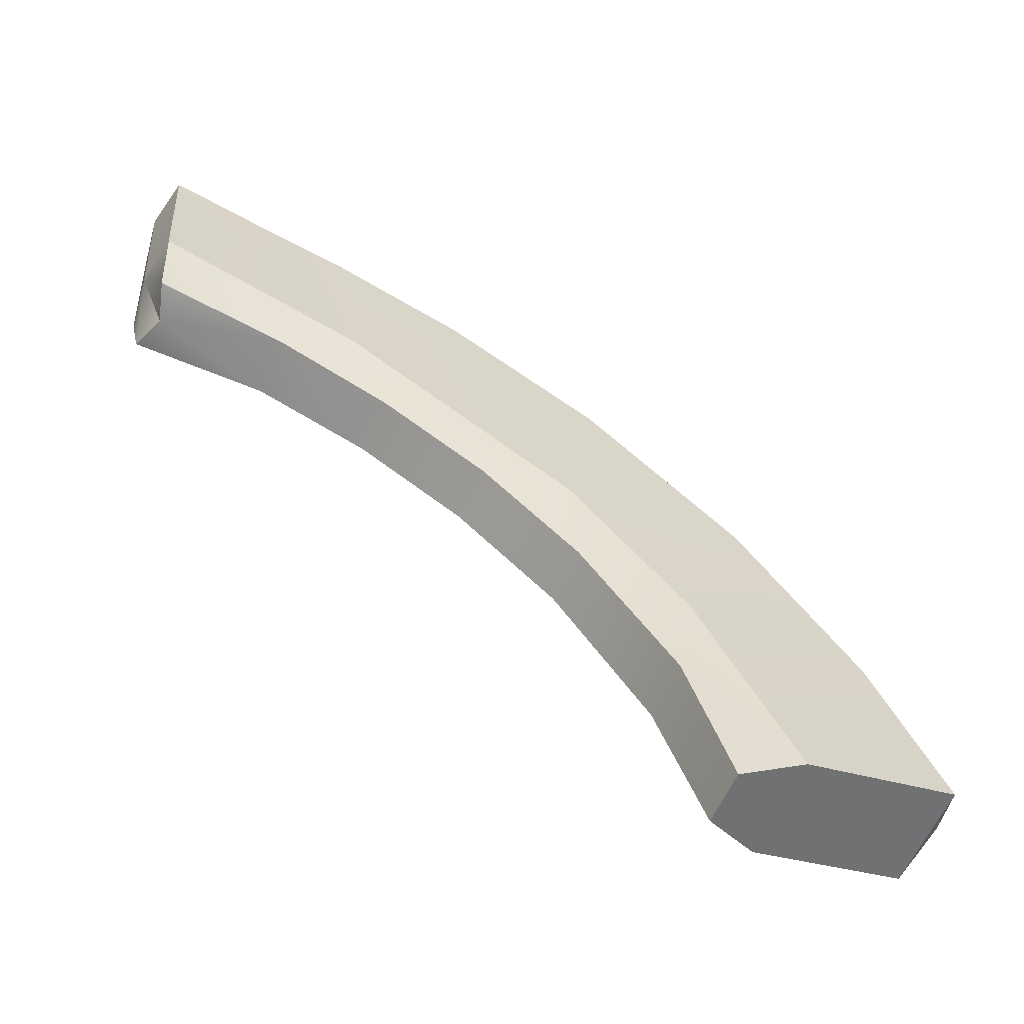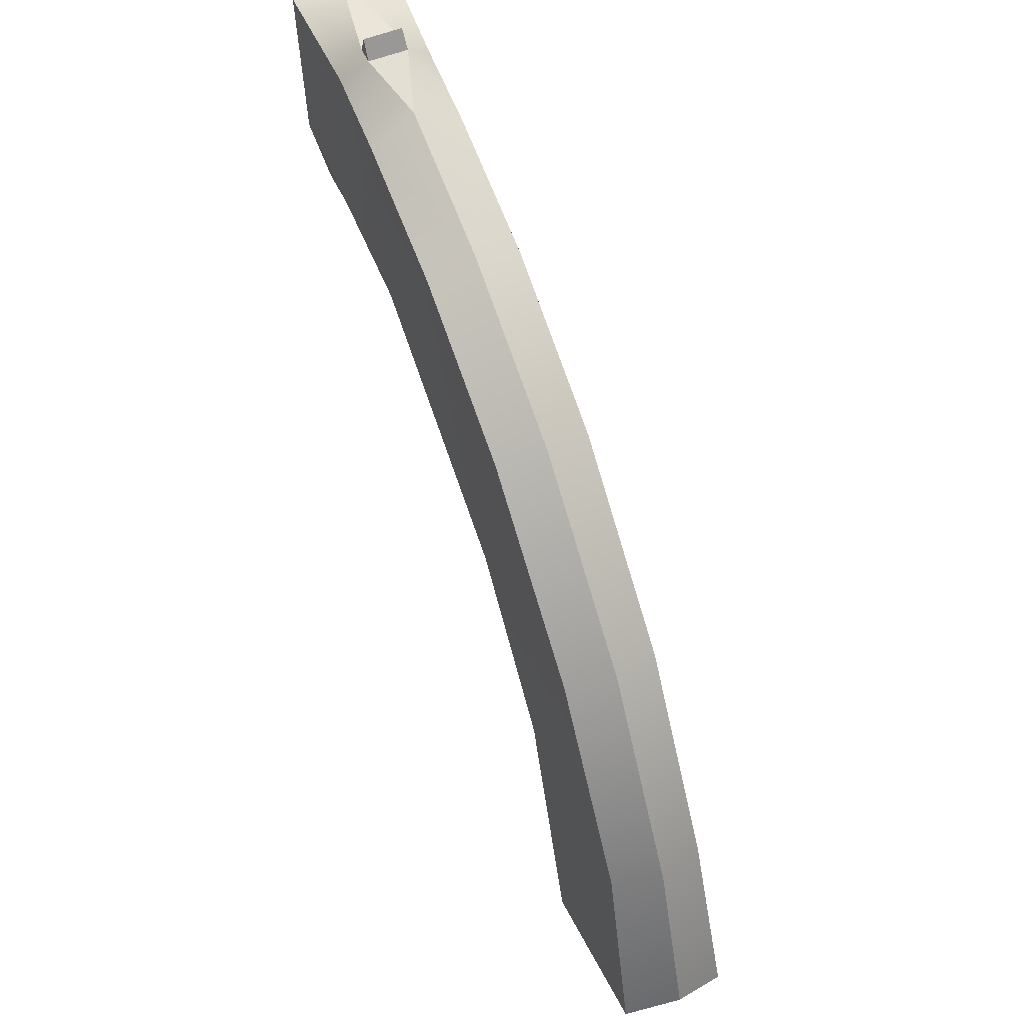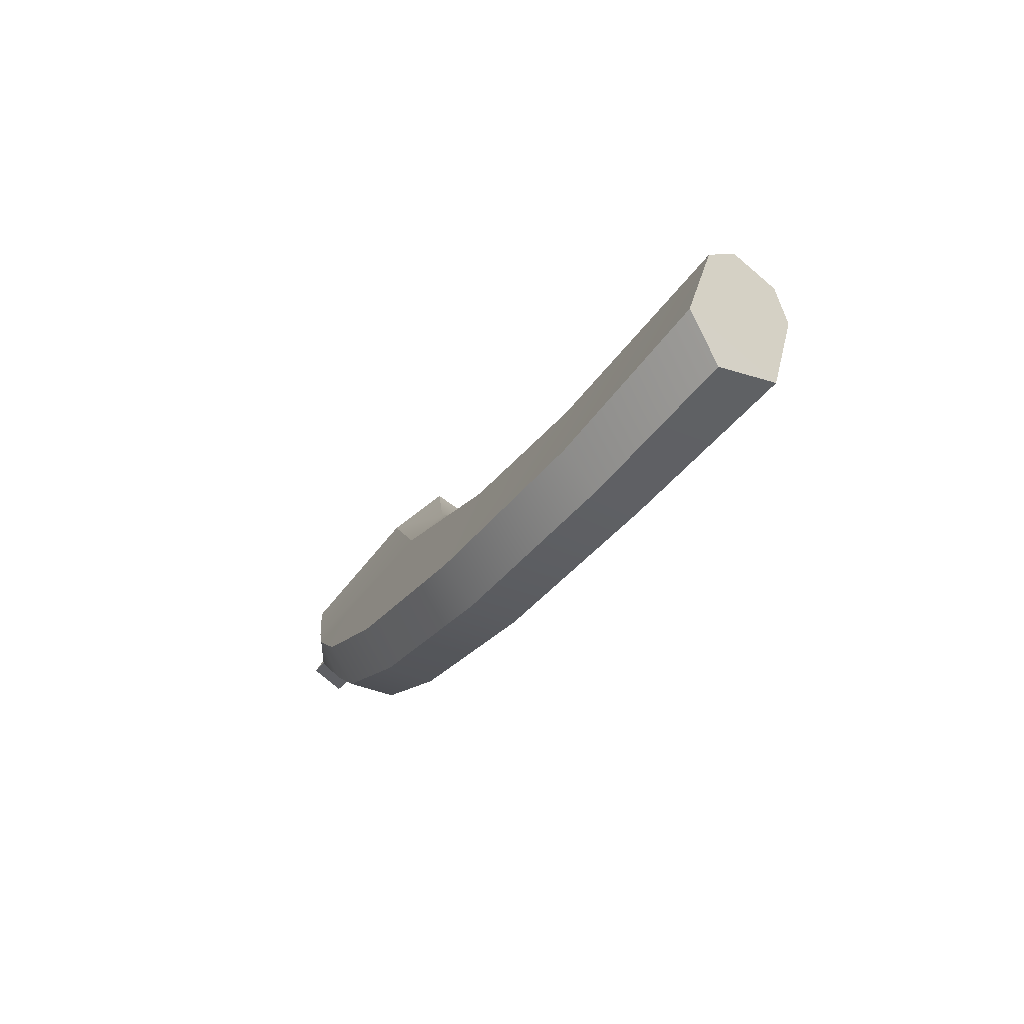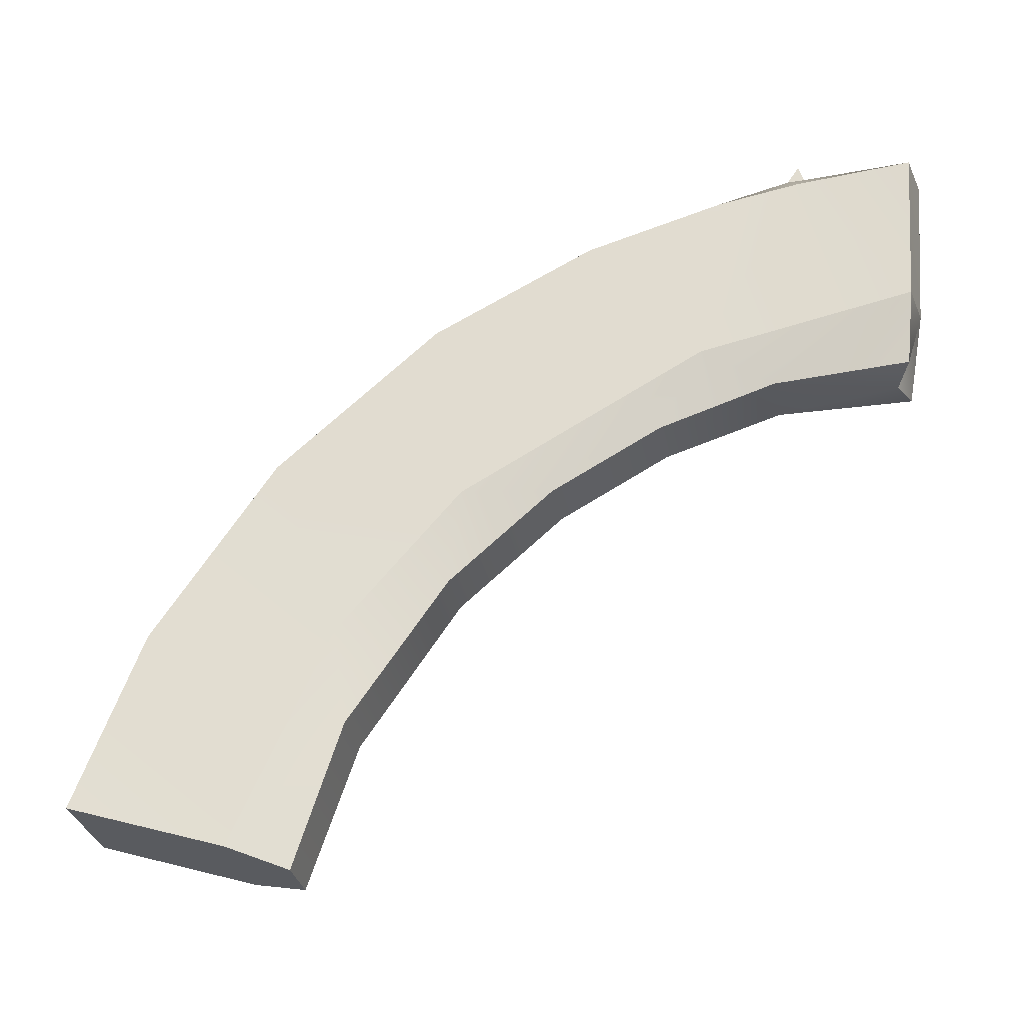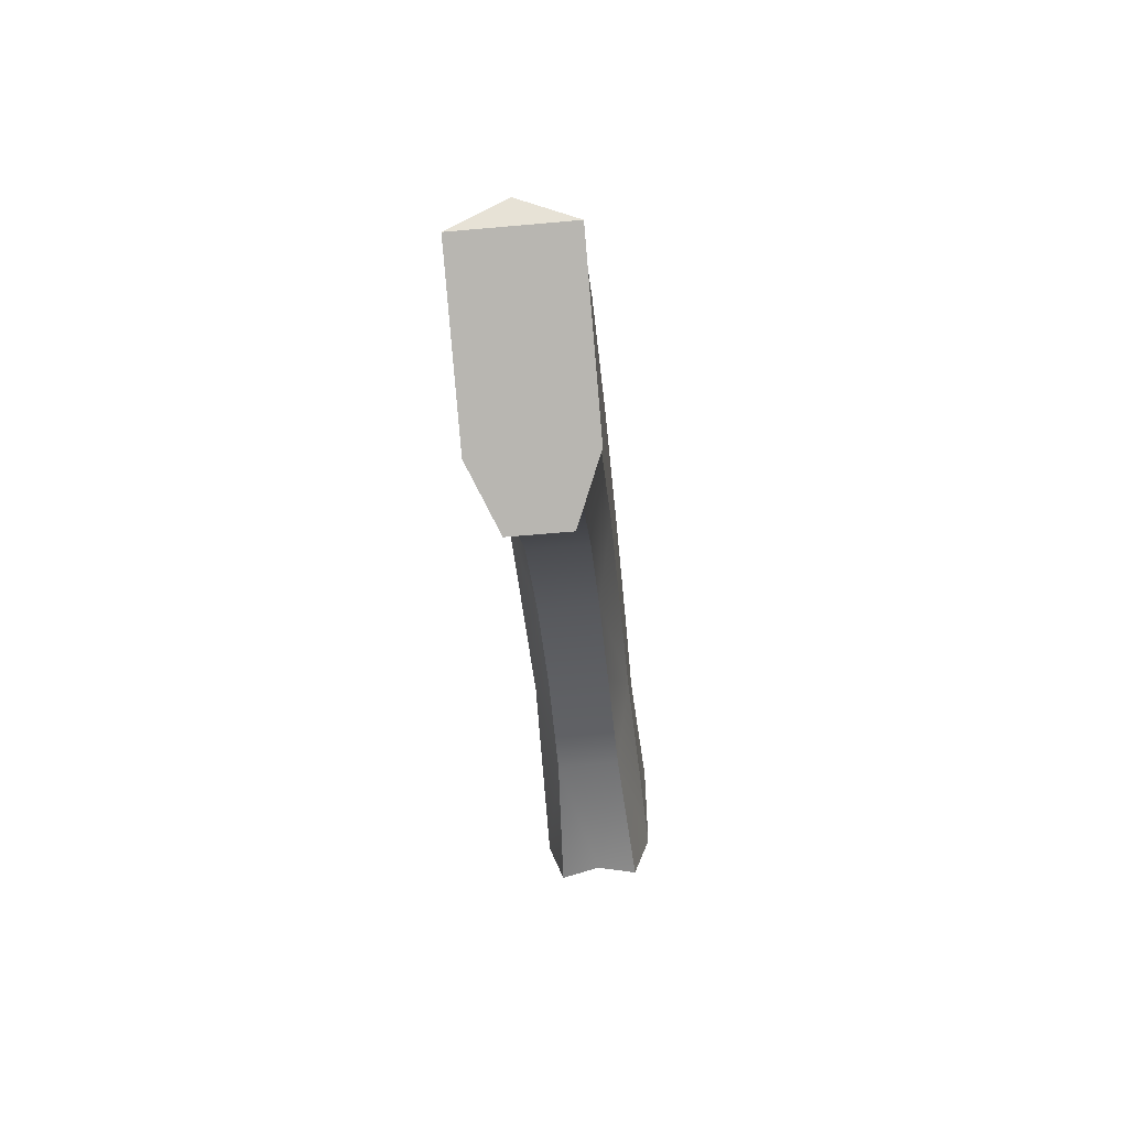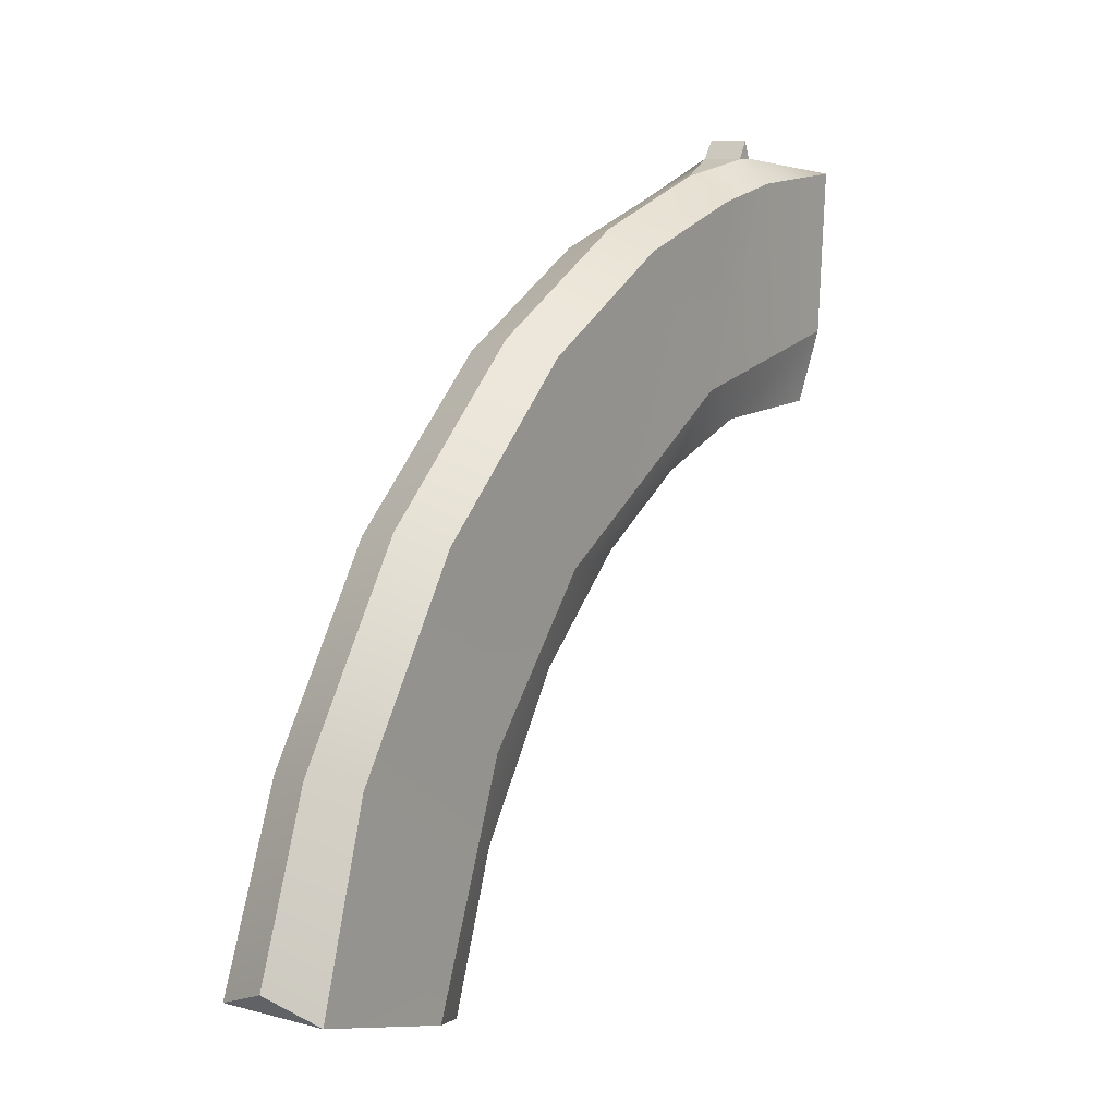
<metadata>
{"format":"obj","ext":"obj","renderer":"f3d","projection":"perspective","resolution":1024,"background":"white","views":[{"elev":-62.5,"azim":65.1,"up":"+Y"},{"elev":55.4,"azim":157.1,"up":"+Y"},{"elev":-78.9,"azim":-40.3,"up":"+Z"},{"elev":-29.7,"azim":-79.3,"up":"+Y"},{"elev":-64.5,"azim":-174.9,"up":"+Y"},{"elev":10.7,"azim":-146.9,"up":"+Y"}]}
</metadata>
<code>
g mag_ak_izhmash_rpk_std_61_sector_762x39_40_LOD1
v 0.01199 0.006653 -0.04059
v 0.00743 -0.01257 -0.05248
v 0.007723 -0.00278 -0.02233
v 0.00743 -0.02846 -0.08096
v 0.01199 -0.02884 -0.1039
v 0.01348 0.01739 0.01468
v 0.009551 -0.001474 0.01237
v 0.00743 -0.05203 -0.1079
v 0.01199 -0.06582 -0.1362
v 0.007723 -0.08921 -0.1336
v 0.01348 -0.122 -0.1608
v 0.007025 -0.1267 -0.1459
v 0.01199 0.04307 -0.06928
v 0.01199 0.006653 -0.04059
v 0.01199 0.05357 -0.03347
v 0.01192 0.05743 -0.01208
v 0.01199 -0.02884 -0.1039
v 0.01199 0.02129 -0.1113
v 0.01348 0.01739 0.01468
v 0.01348 0.0592 0.0177
v 0.01199 -0.01605 -0.1537
v 0.01199 -0.06582 -0.1362
v 0.01199 -0.06285 -0.1853
v 0.01348 -0.122 -0.1608
v 0.01348 -0.1091 -0.2019
v 0.005165 0.06359 -0.01493
v 0.01192 0.05743 -0.01208
v 0.005259 0.06367 -0.01042
v 0.01348 0.0592 0.0177
v 0.01199 0.05357 -0.03347
v -1.268e-05 0.05992 0.02006
v -1.268e-05 0.05966 -0.03181
v -1.268e-05 0.04794 -0.07056
v 0.01199 0.04307 -0.06928
v 0.01199 0.02129 -0.1113
v -1.268e-05 0.02501 -0.1145
v 0.01199 -0.01605 -0.1537
v -1.268e-05 -0.01323 -0.1579
v 0.01199 -0.06285 -0.1853
v -1.268e-05 -0.06116 -0.1902
v -1.268e-05 -0.1034 -0.2058
v 0.01348 -0.1091 -0.2019
v 0.005259 0.06367 -0.01042
v 0.004998 0.06822 -0.01194
v 0.005165 0.06359 -0.01493
v -0.01202 0.04307 -0.06928
v -0.01202 0.05357 -0.03347
v -0.01202 0.006653 -0.04059
v -0.01195 0.05743 -0.01208
v -0.01202 -0.02884 -0.1039
v -0.01202 0.02129 -0.1113
v -0.01351 0.01739 0.01468
v -0.01351 0.0592 0.0177
v -0.01202 -0.01605 -0.1537
v -0.01202 -0.06582 -0.1362
v -0.01202 -0.06285 -0.1853
v -0.0135 -0.122 -0.1608
v -0.0135 -0.1091 -0.2019
v 0.01348 0.01739 0.01468
v 0.009551 -0.001474 0.01237
v -1.268e-05 0.01791 0.01673
v -1.268e-05 -0.002885 0.009112
v -1.268e-05 0.05966 -0.03181
v 0.005165 0.06359 -0.01493
v -0.005191 0.06359 -0.01493
v -0.009576 -0.001474 0.01237
v -1.268e-05 -0.002885 0.009112
v -0.007749 -0.00278 -0.02233
v 0.007723 -0.00278 -0.02233
v 0.009551 -0.001474 0.01237
v -0.007455 -0.01257 -0.05248
v 0.00743 -0.01257 -0.05248
v 0.00743 -0.02846 -0.08096
v -0.007455 -0.02846 -0.08096
v -0.007455 -0.05203 -0.1079
v 0.00743 -0.05203 -0.1079
v -0.007749 -0.08921 -0.1336
v 0.007723 -0.08921 -0.1336
v 0.007025 -0.1267 -0.1459
v -0.007051 -0.1267 -0.1459
v -1.268e-05 0.05992 0.02006
v -0.005284 0.06367 -0.01042
v 0.005259 0.06367 -0.01042
v -0.005284 0.06367 -0.01042
v -0.005191 0.06359 -0.01493
v -0.005024 0.06822 -0.01194
v -1.268e-05 0.05992 0.02006
v 0.01348 0.0592 0.0177
v -1.268e-05 0.01791 0.01673
v 0.01348 0.01739 0.01468
v 0.005259 0.06367 -0.01042
v -0.005284 0.06367 -0.01042
v 0.004998 0.06822 -0.01194
v -0.005024 0.06822 -0.01194
v 0.005165 0.06359 -0.01493
v 0.004998 0.06822 -0.01194
v -0.005191 0.06359 -0.01493
v -0.005024 0.06822 -0.01194
v -1.268e-05 -0.1034 -0.2058
v -0.0135 -0.1091 -0.2019
v 0.01348 -0.1091 -0.2019
v 0.01348 -0.122 -0.1608
v -0.0135 -0.122 -0.1608
v 0.007025 -0.1267 -0.1459
v -0.007051 -0.1267 -0.1459
v -0.0135 -0.1091 -0.2019
v 0.01348 -0.1091 -0.2019
v -0.01202 0.006653 -0.04059
v -0.007749 -0.00278 -0.02233
v -0.007455 -0.01257 -0.05248
v -0.007455 -0.02846 -0.08096
v -0.01202 -0.02884 -0.1039
v -0.01351 0.01739 0.01468
v -0.009576 -0.001474 0.01237
v -0.007455 -0.05203 -0.1079
v -0.01202 -0.06582 -0.1362
v -0.007749 -0.08921 -0.1336
v -0.0135 -0.122 -0.1608
v -0.007051 -0.1267 -0.1459
v -0.005191 0.06359 -0.01493
v -0.005284 0.06367 -0.01042
v -0.01195 0.05743 -0.01208
v -0.01351 0.0592 0.0177
v -1.268e-05 0.05992 0.02006
v -0.01202 0.05357 -0.03347
v -1.268e-05 0.05966 -0.03181
v -1.268e-05 0.04794 -0.07056
v -0.01202 0.04307 -0.06928
v -0.01202 0.02129 -0.1113
v -1.268e-05 0.02501 -0.1145
v -0.01202 -0.01605 -0.1537
v -1.268e-05 -0.01323 -0.1579
v -0.01202 -0.06285 -0.1853
v -1.268e-05 -0.06116 -0.1902
v -1.268e-05 -0.1034 -0.2058
v -0.0135 -0.1091 -0.2019
v -0.01351 0.01739 0.01468
v -1.268e-05 0.01791 0.01673
v -0.009576 -0.001474 0.01237
v -1.268e-05 -0.002885 0.009112
v -1.268e-05 0.05992 0.02006
v -1.268e-05 0.01791 0.01673
v -0.01351 0.0592 0.0177
v -0.01351 0.01739 0.01468
g mag_ak_izhmash_rpk_std_61_sector_762x39_40_LOD1_0
f 3 2 1
f 2 4 1
f 5 1 4
f 6 3 1
f 3 6 7
f 4 8 5
f 8 9 5
f 8 10 9
f 10 11 9
f 11 10 12
f 15 14 13
f 16 14 15
f 17 13 14
f 13 17 18
f 16 19 14
f 19 16 20
f 18 17 21
f 22 21 17
f 21 22 23
f 24 23 22
f 23 24 25
f 28 27 26
f 28 29 27
f 27 30 26
f 29 28 31
f 32 26 30
f 30 33 32
f 33 30 34
f 35 33 34
f 33 35 36
f 37 36 35
f 36 37 38
f 39 38 37
f 38 39 40
f 39 41 40
f 41 39 42
f 45 44 43
f 48 47 46
f 48 49 47
f 46 50 48
f 50 46 51
f 52 49 48
f 49 52 53
f 50 51 54
f 54 55 50
f 55 54 56
f 56 57 55
f 57 56 58
f 61 60 59
f 60 61 62
f 65 64 63
f 68 67 66
f 68 69 67
f 67 69 70
f 71 69 68
f 69 71 72
f 71 73 72
f 73 71 74
f 75 73 74
f 73 75 76
f 77 76 75
f 76 77 78
f 77 79 78
f 79 77 80
f 83 82 81
f 86 85 84
f 89 88 87
f 88 89 90
f 93 92 91
f 92 93 94
f 97 96 95
f 96 97 98
f 101 100 99
f 104 103 102
f 103 104 105
f 106 102 103
f 102 106 107
f 110 109 108
f 111 110 108
f 108 112 111
f 109 113 108
f 113 109 114
f 115 111 112
f 116 115 112
f 117 115 116
f 118 117 116
f 117 118 119
f 122 121 120
f 123 121 122
f 121 123 124
f 125 122 120
f 120 126 125
f 127 125 126
f 125 127 128
f 127 129 128
f 129 127 130
f 130 131 129
f 131 130 132
f 132 133 131
f 133 132 134
f 135 133 134
f 133 135 136
f 139 138 137
f 138 139 140
f 143 142 141
f 142 143 144

</code>
